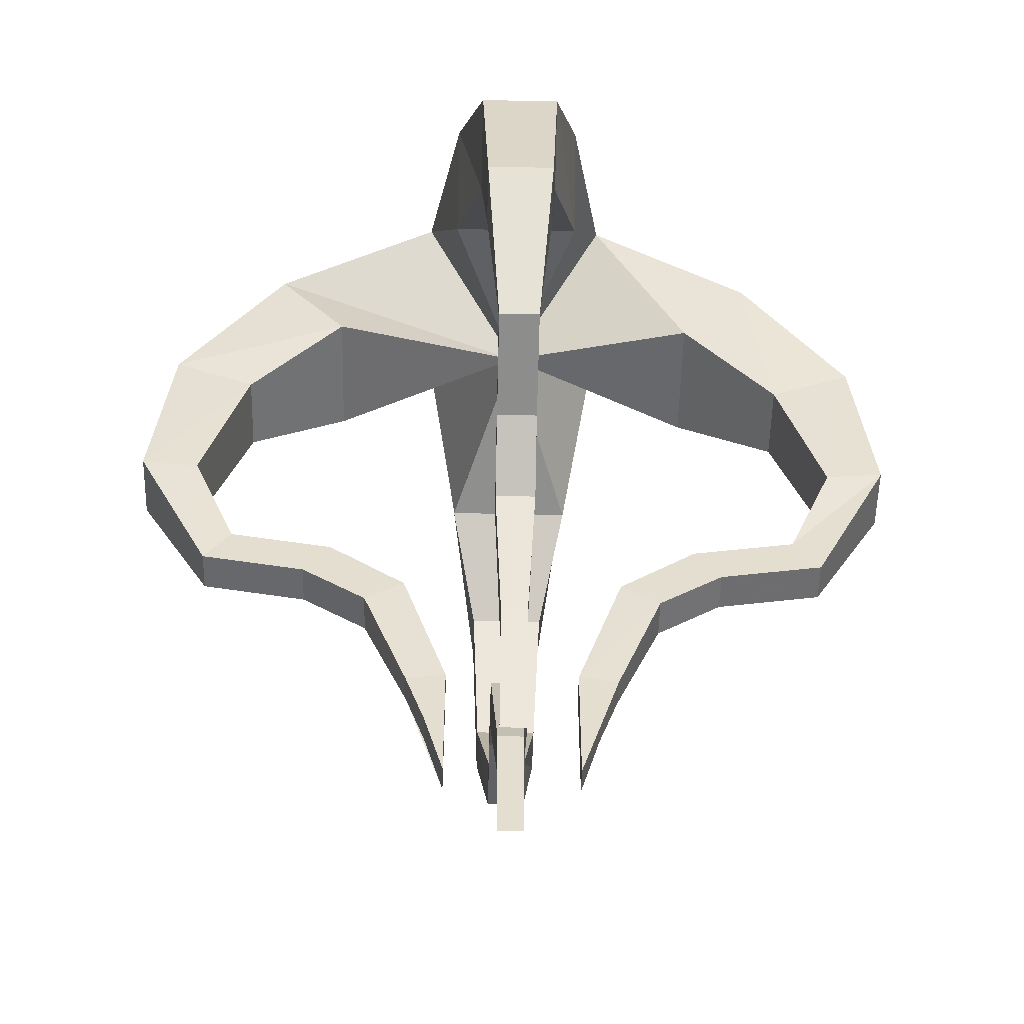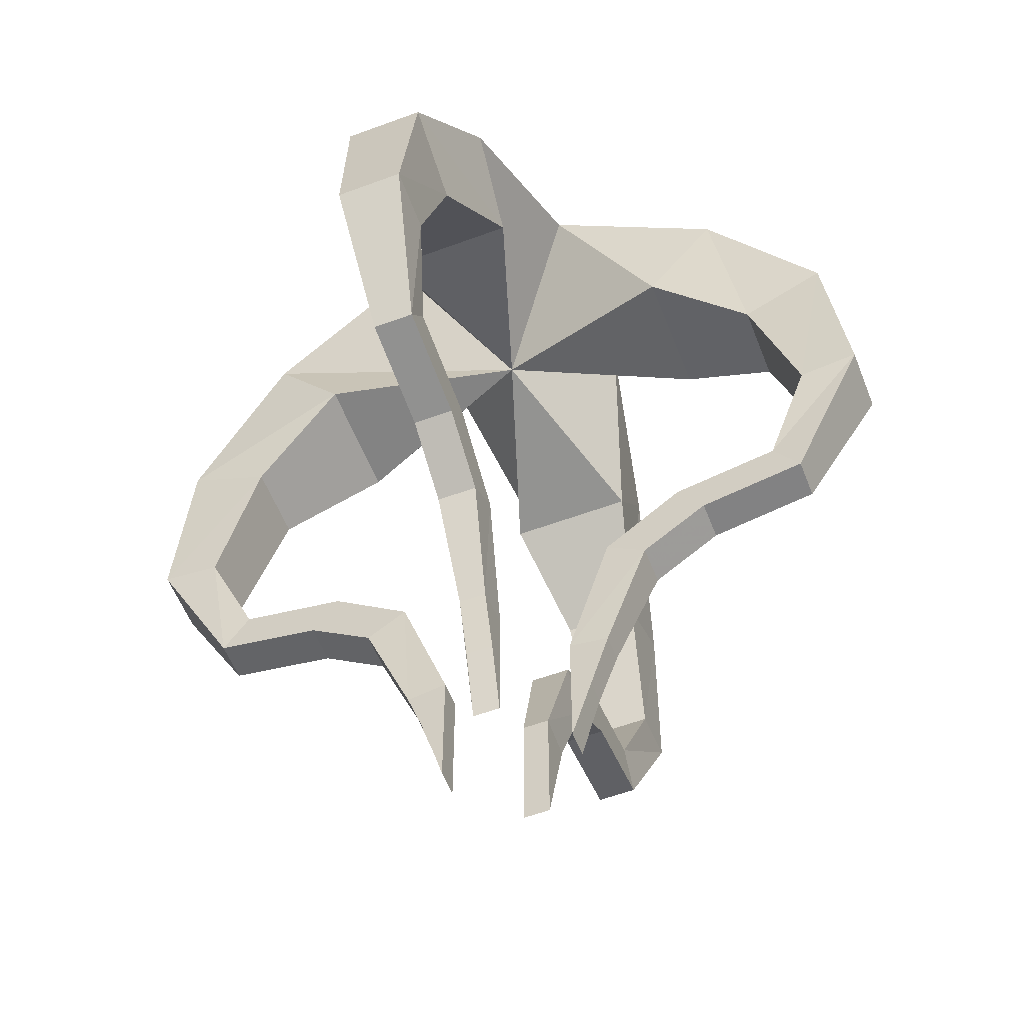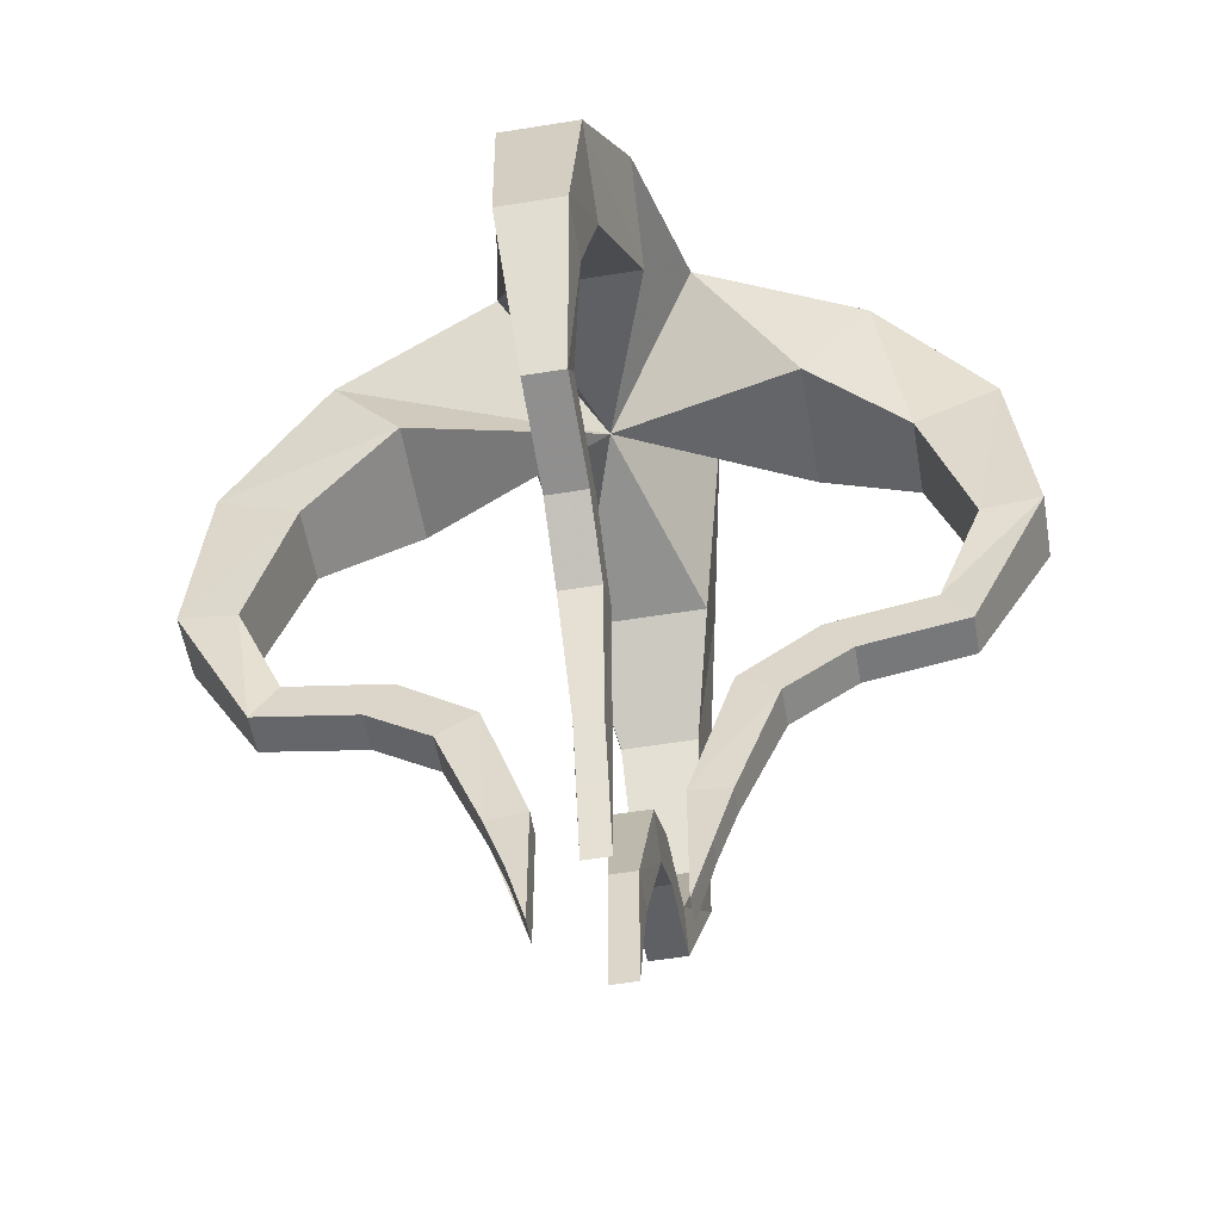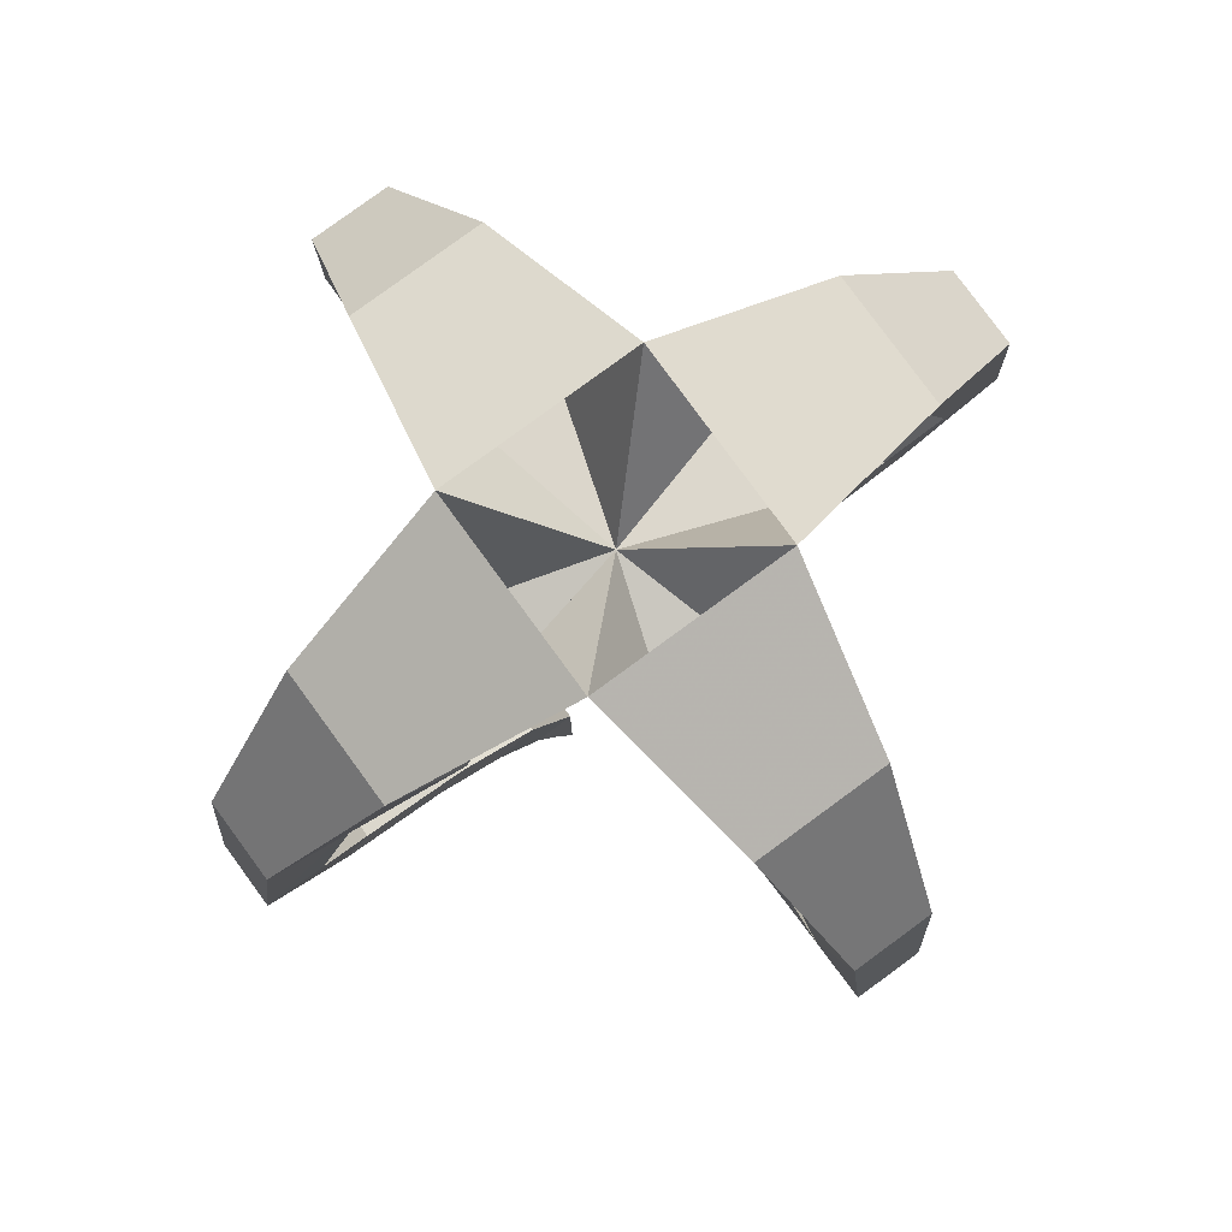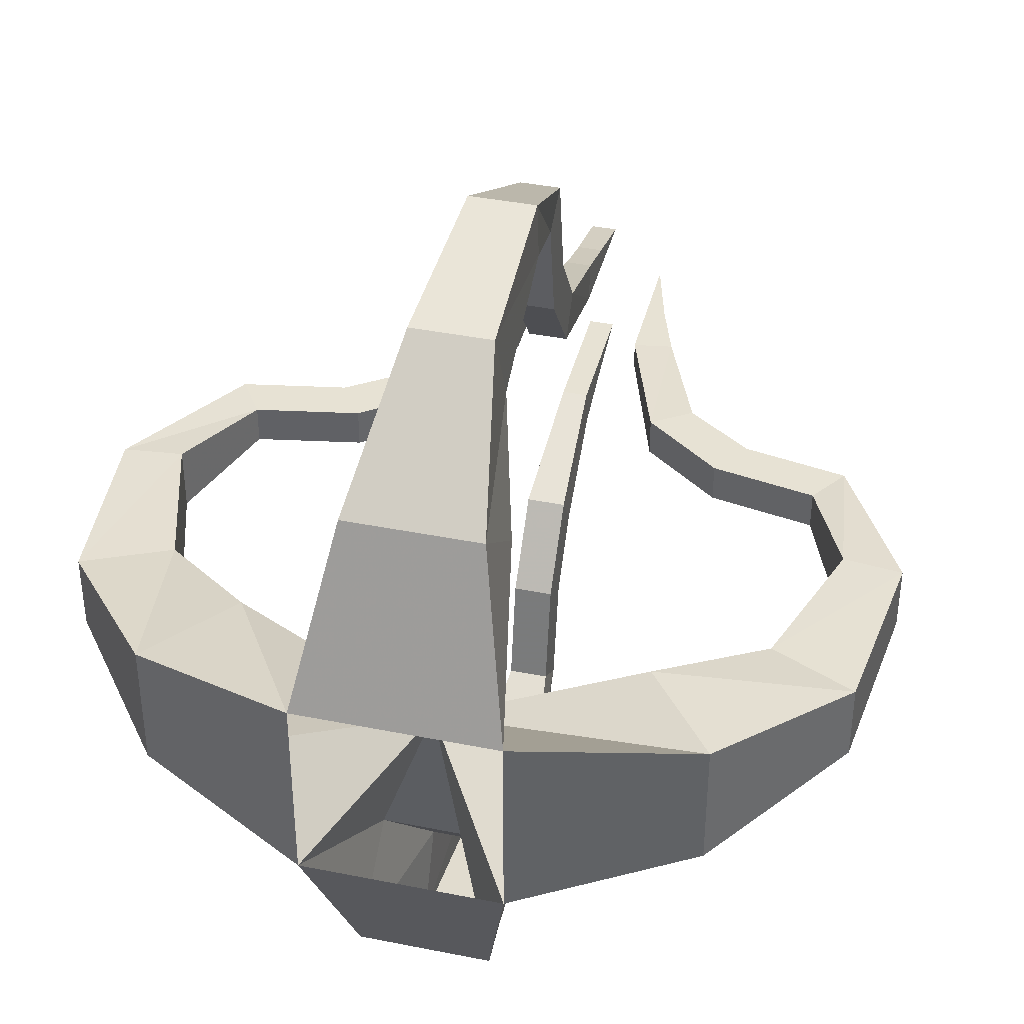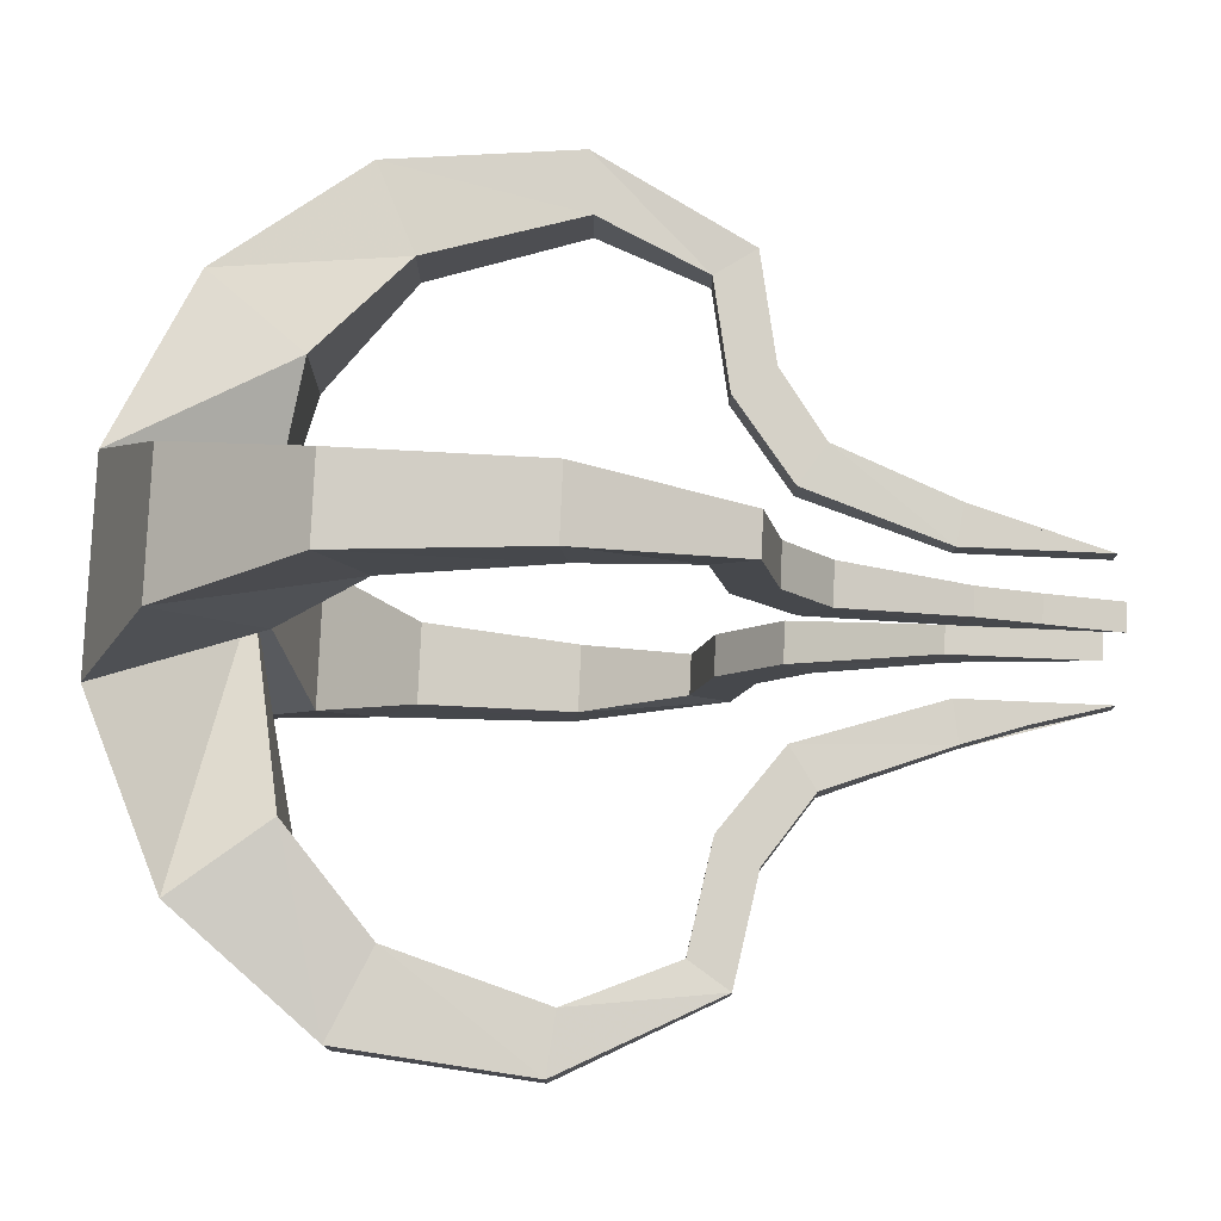
<metadata>
{"format":"obj","ext":"obj","renderer":"f3d","projection":"perspective","resolution":1024,"background":"white","views":[{"elev":-53.9,"azim":88.7,"up":"+Y"},{"elev":-56.6,"azim":21.2,"up":"+Y"},{"elev":-55.1,"azim":99.7,"up":"+Y"},{"elev":80.0,"azim":-126.2,"up":"+Y"},{"elev":40.0,"azim":-166.1,"up":"+Z"},{"elev":78.8,"azim":-87.5,"up":"+Z"}]}
</metadata>
<code>
v -0.09375 -0.1953 0.2266
v -0.01562 -0.1484 -0.007812
v 0.0625 -0.1953 0.2266
v 0.03125 -0.2969 0.3438
v -0.0625 -0.2969 0.3438
v -0.09375 -0.08594 0.3125
v -0.1328 0 0.1094
v -0.3359 -0.08594 0.07031
v -0.25 -0.1953 0.07031
v -0.25 -0.1953 -0.08594
v -0.1328 0 -0.125
v -0.09375 -0.08594 -0.3281
v -0.09375 -0.1953 -0.2422
v 0.0625 -0.1953 -0.2422
v 0.1016 0 -0.125
v 0.3047 -0.08594 -0.08594
v 0.2188 -0.1953 -0.08594
v 0.2188 -0.1953 0.07031
v 0.1016 0 0.1094
v 0.0625 -0.08594 0.3125
v 0.03125 -0.25 0.4453
v 0.02344 -0.4688 0.4688
v 0.02344 -0.4766 0.3984
v -0.05469 -0.4766 0.3984
v -0.0625 -0.25 0.4453
v -0.05469 -0.4688 0.4688
v -0.03906 -0.6484 0.375
v 0.007812 -0.6484 0.375
v 0.007812 -0.6016 0.3438
v -0.03906 -0.6016 0.3438
v -0.03906 -0.625 0.2188
v -0.03906 -0.6719 0.25
v 0.007812 -0.6719 0.25
v 0.007812 -0.625 0.2188
v 0.007812 -0.6953 0.125
v -0.03906 -0.6953 0.125
v -0.03906 -0.7266 0.1719
v 0.007812 -0.7266 0.1719
v 0 -0.8672 0.1172
v 0 -0.8594 0.07031
v -0.03125 -0.8594 0.07031
v -0.03125 -0.8672 0.1172
v -0.03125 -0.9375 0.09375
v 0 -0.9375 0.09375
v 0 -1.023 0.07031
v -0.03125 -1.023 0.07031
v 0.0625 -0.08594 -0.3281
v 0.03125 -0.25 -0.4609
v -0.0625 -0.25 -0.4609
v -0.0625 -0.2969 -0.3594
v 0.03125 -0.2969 -0.3594
v 0.02344 -0.4766 -0.4141
v 0.02344 -0.4688 -0.4844
v -0.05469 -0.4688 -0.4844
v -0.05469 -0.4766 -0.4141
v -0.03906 -0.6016 -0.3594
v 0.007812 -0.6016 -0.3594
v 0.007812 -0.6484 -0.3906
v -0.03906 -0.6484 -0.3906
v -0.03906 -0.6719 -0.2656
v -0.03906 -0.625 -0.2344
v 0.007812 -0.625 -0.2344
v 0.007812 -0.6719 -0.2656
v 0.007812 -0.7266 -0.1875
v -0.03906 -0.7266 -0.1875
v -0.03906 -0.6953 -0.1406
v 0.007812 -0.6953 -0.1406
v 0 -0.8594 -0.08594
v 0 -0.8672 -0.1328
v -0.03125 -0.8672 -0.1328
v -0.03125 -0.8594 -0.08594
v -0.03125 -1.023 -0.08594
v 0 -1.023 -0.08594
v 0 -0.9375 -0.1094
v -0.03125 -0.9375 -0.1094
v 0.3047 -0.08594 0.07031
v 0.3359 -0.2969 0.03906
v 0.4375 -0.25 0.03906
v 0.4375 -0.25 -0.05469
v 0.3359 -0.2969 -0.05469
v 0.3906 -0.4766 -0.04688
v 0.3906 -0.4766 0.03125
v 0.4609 -0.4688 0.03125
v 0.4609 -0.4688 -0.04688
v 0.3672 -0.6484 -0.03125
v 0.3359 -0.6016 -0.03125
v 0.3359 -0.6016 0.01562
v 0.3672 -0.6484 0.01562
v 0.2422 -0.6719 0.01562
v 0.2422 -0.6719 -0.03125
v 0.2109 -0.625 -0.03125
v 0.2109 -0.625 0.01562
v 0.1172 -0.6953 0.01562
v 0.1641 -0.7266 0.01562
v 0.1641 -0.7266 -0.03125
v 0.1172 -0.6953 -0.03125
v 0.0625 -0.8594 -0.02344
v 0.0625 -0.8594 0.007812
v 0.1094 -0.8672 0.007812
v 0.1094 -0.8672 -0.02344
v 0.08594 -0.9375 -0.02344
v 0.0625 -1.023 -0.02344
v 0.0625 -1.023 0.007812
v 0.08594 -0.9375 0.007812
v -0.3359 -0.08594 -0.08594
v -0.4688 -0.25 -0.05469
v -0.4688 -0.25 0.03906
v -0.3672 -0.2969 0.03906
v -0.3672 -0.2969 -0.05469
v -0.4219 -0.4766 -0.04688
v -0.4922 -0.4688 -0.04688
v -0.4922 -0.4688 0.03125
v -0.4219 -0.4766 0.03125
v -0.3672 -0.6016 0.01562
v -0.3672 -0.6016 -0.03125
v -0.3984 -0.6484 -0.03125
v -0.3984 -0.6484 0.01562
v -0.2734 -0.6719 0.01562
v -0.2422 -0.625 0.01562
v -0.2422 -0.625 -0.03125
v -0.2734 -0.6719 -0.03125
v -0.1953 -0.7266 -0.03125
v -0.1953 -0.7266 0.01562
v -0.1484 -0.6953 0.01562
v -0.1484 -0.6953 -0.03125
v -0.09375 -0.8594 -0.02344
v -0.1406 -0.8672 -0.02344
v -0.1406 -0.8672 0.007812
v -0.09375 -0.8594 0.007812
v -0.09375 -1.023 0.007812
v -0.09375 -1.023 -0.02344
v -0.1172 -0.9375 -0.02344
v -0.1172 -0.9375 0.007812
f 1 2 3
f 1 3 4
f 1 4 5
f 1 5 6
f 1 6 7
f 1 7 2
f 2 7 8
f 2 8 9
f 2 9 10
f 2 10 11
f 2 11 12
f 2 12 13
f 2 13 14
f 2 14 15
f 2 15 16
f 2 16 17
f 2 17 18
f 2 18 19
f 2 19 20
f 2 20 3
f 3 20 21
f 3 21 4
f 4 21 22
f 4 22 23
f 4 23 5
f 5 23 24
f 5 24 25
f 5 25 6
f 6 25 20
f 6 20 19
f 6 19 7
f 25 21 20
f 21 25 26
f 21 26 22
f 22 26 27
f 22 27 28
f 22 28 23
f 23 28 29
f 23 29 24
f 24 29 30
f 24 30 26
f 24 26 25
f 30 27 26
f 27 30 31
f 27 31 32
f 27 32 28
f 28 32 33
f 28 33 29
f 29 33 34
f 29 34 30
f 30 34 31
f 31 34 35
f 31 35 36
f 31 36 32
f 32 36 37
f 32 37 33
f 33 37 38
f 33 38 34
f 34 38 35
f 35 38 39
f 35 39 40
f 35 40 36
f 36 40 41
f 36 41 37
f 37 41 42
f 37 42 38
f 38 42 39
f 39 42 43
f 39 43 44
f 39 44 40
f 40 44 45
f 40 45 41
f 41 45 46
f 41 46 42
f 42 46 43
f 43 46 44
f 44 46 45
f 15 14 47
f 15 47 11
f 11 47 12
f 12 47 48
f 12 48 49
f 12 49 13
f 13 49 50
f 13 50 14
f 14 50 51
f 14 51 47
f 47 51 48
f 48 51 52
f 48 52 53
f 48 53 49
f 49 53 54
f 49 54 50
f 50 54 55
f 50 55 51
f 51 55 52
f 52 55 56
f 52 56 57
f 52 57 53
f 53 57 58
f 53 58 54
f 54 58 59
f 54 59 55
f 55 59 56
f 56 59 60
f 56 60 61
f 56 61 57
f 57 61 62
f 57 62 58
f 58 62 63
f 58 63 59
f 59 63 60
f 60 63 64
f 60 64 65
f 60 65 61
f 61 65 66
f 61 66 62
f 62 66 67
f 62 67 63
f 63 67 64
f 64 67 68
f 64 68 69
f 64 69 65
f 65 69 70
f 65 70 66
f 66 70 71
f 66 71 67
f 67 71 68
f 68 71 72
f 68 72 73
f 68 73 69
f 69 73 74
f 69 74 70
f 70 74 75
f 70 75 71
f 71 75 72
f 72 75 73
f 73 75 74
f 76 16 15
f 76 15 19
f 76 19 18
f 76 18 77
f 76 77 78
f 76 78 16
f 16 78 79
f 16 79 17
f 17 79 80
f 17 80 18
f 18 80 77
f 77 80 81
f 77 81 82
f 77 82 78
f 78 82 83
f 78 83 79
f 79 83 84
f 79 84 80
f 80 84 81
f 81 84 85
f 81 85 86
f 81 86 82
f 82 86 87
f 82 87 83
f 83 87 88
f 83 88 84
f 84 88 85
f 85 88 89
f 85 89 90
f 85 90 86
f 86 90 91
f 86 91 87
f 87 91 92
f 87 92 88
f 88 92 89
f 89 92 93
f 89 93 94
f 89 94 90
f 90 94 95
f 90 95 91
f 91 95 96
f 91 96 92
f 92 96 93
f 93 96 97
f 93 97 98
f 93 98 94
f 94 98 99
f 94 99 95
f 95 99 100
f 95 100 96
f 96 100 97
f 97 100 101
f 97 101 102
f 97 102 98
f 98 102 103
f 98 103 99
f 99 103 104
f 99 104 100
f 100 104 101
f 101 104 103
f 101 103 102
f 11 10 105
f 11 105 7
f 7 105 8
f 8 105 106
f 8 106 107
f 8 107 9
f 9 107 108
f 9 108 10
f 10 108 109
f 10 109 105
f 105 109 106
f 106 109 110
f 106 110 111
f 106 111 107
f 107 111 112
f 107 112 108
f 108 112 113
f 108 113 109
f 109 113 110
f 110 113 114
f 110 114 115
f 110 115 111
f 111 115 116
f 111 116 112
f 112 116 117
f 112 117 113
f 113 117 114
f 114 117 118
f 114 118 119
f 114 119 115
f 115 119 120
f 115 120 116
f 116 120 121
f 116 121 117
f 117 121 118
f 118 121 122
f 118 122 123
f 118 123 119
f 119 123 124
f 119 124 120
f 120 124 125
f 120 125 121
f 121 125 122
f 122 125 126
f 122 126 127
f 122 127 123
f 123 127 128
f 123 128 124
f 124 128 129
f 124 129 125
f 125 129 126
f 126 129 130
f 126 130 131
f 126 131 127
f 127 131 132
f 127 132 128
f 128 132 133
f 128 133 129
f 129 133 130
f 130 133 131
f 131 133 132

</code>
